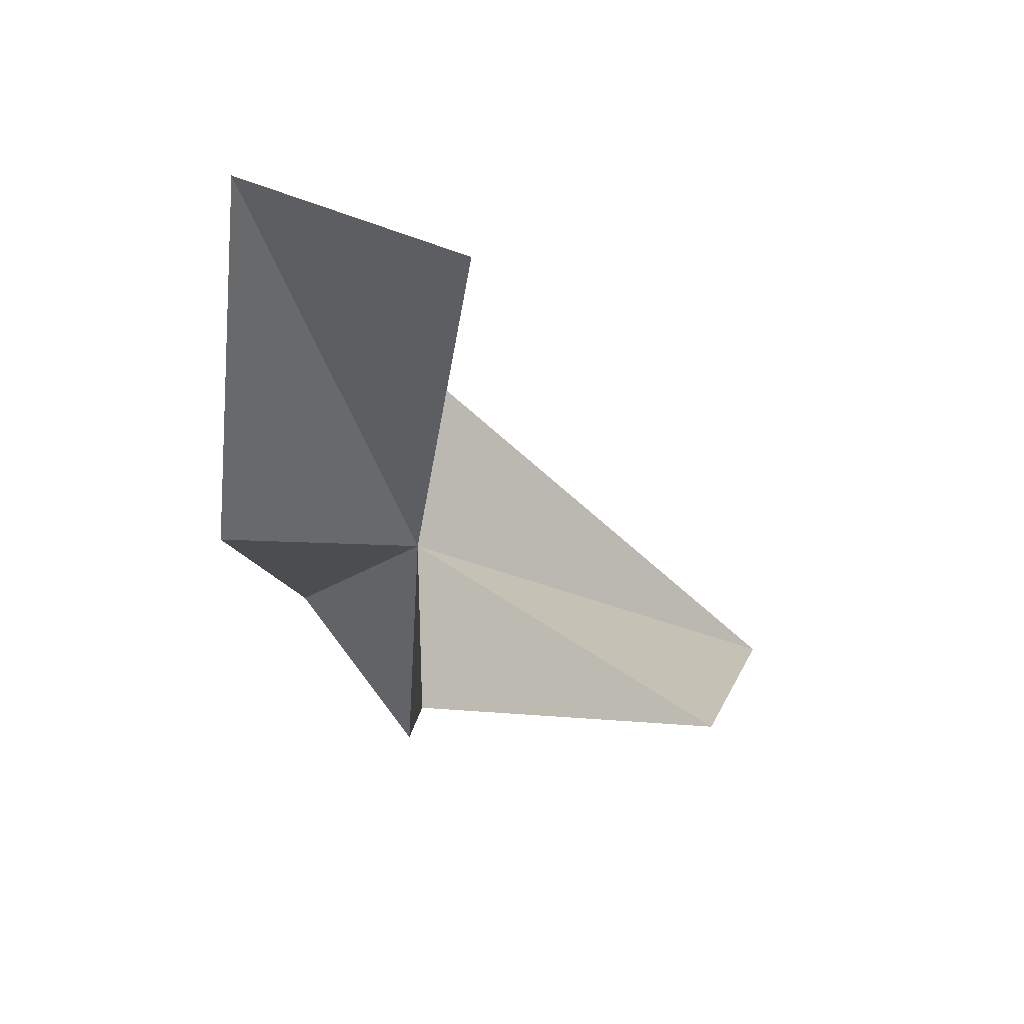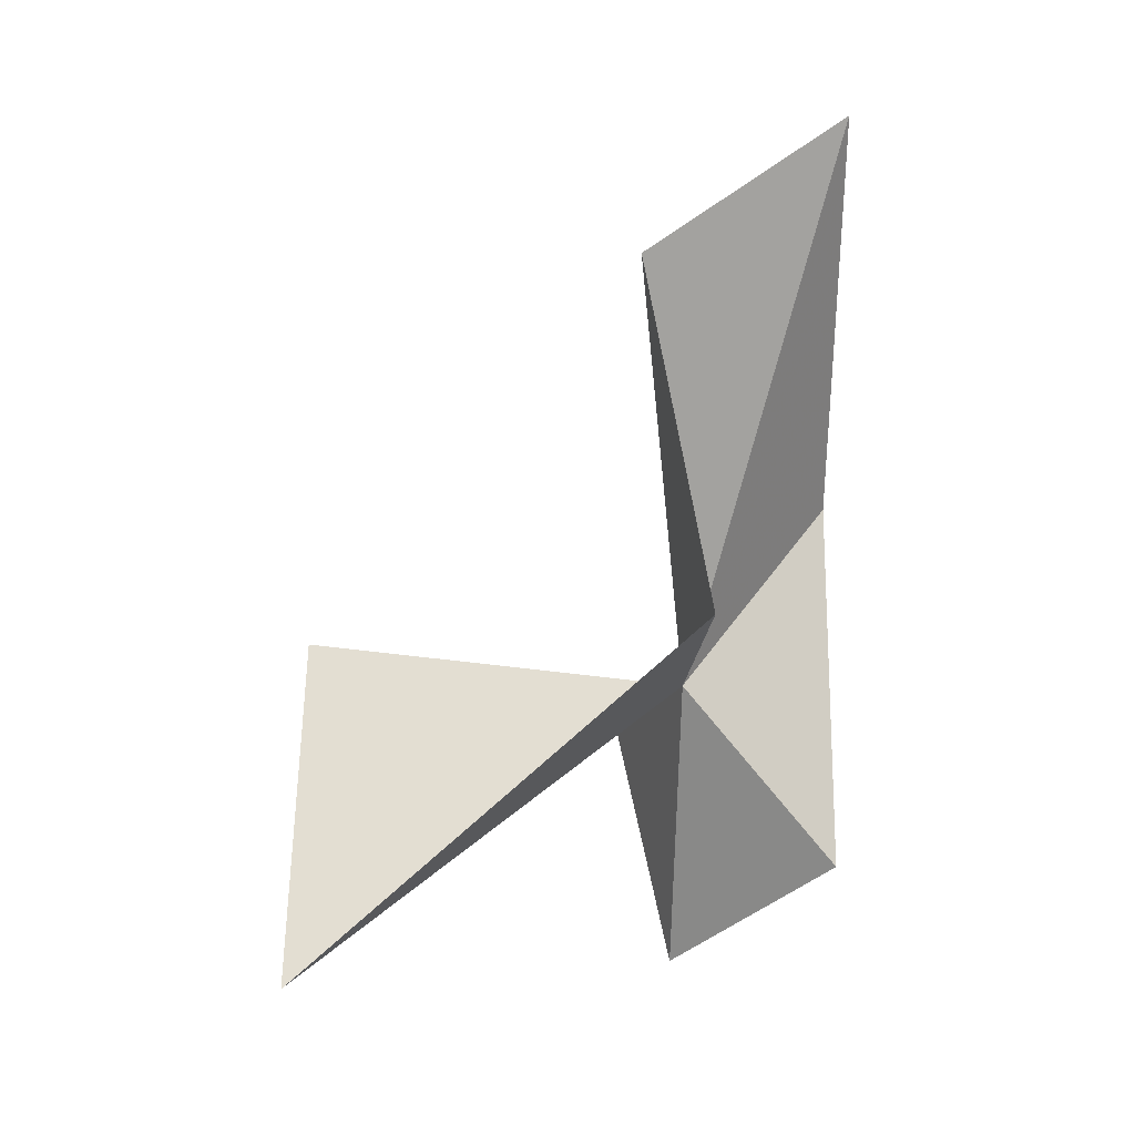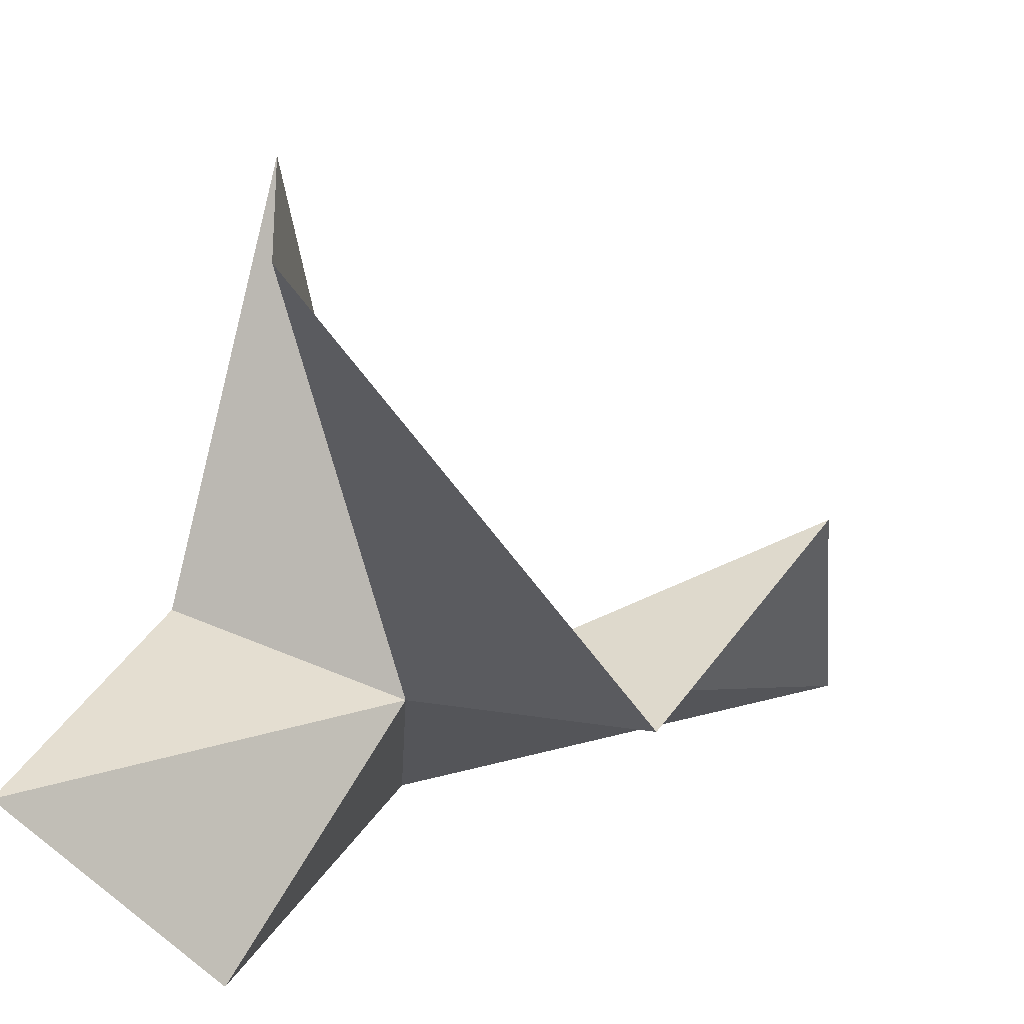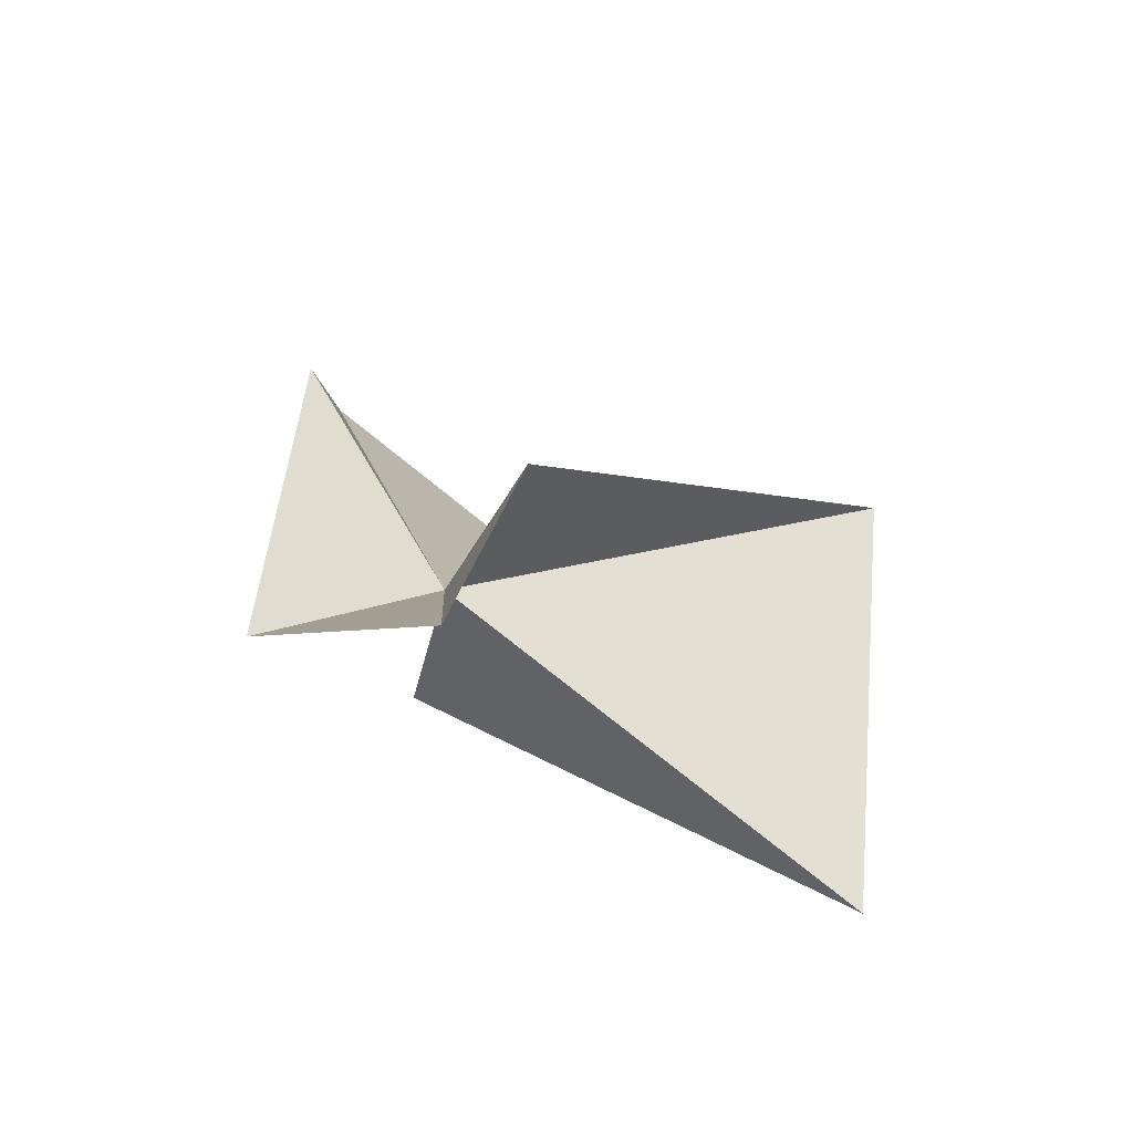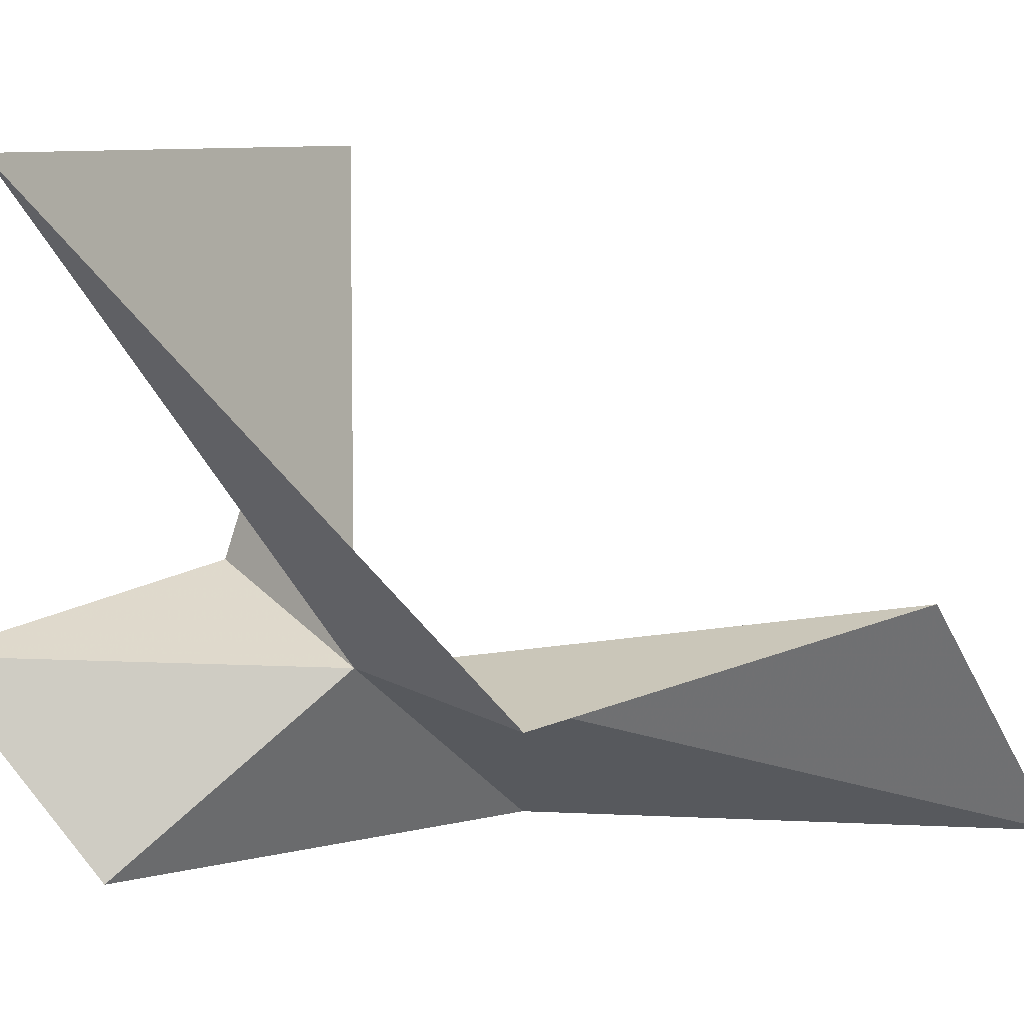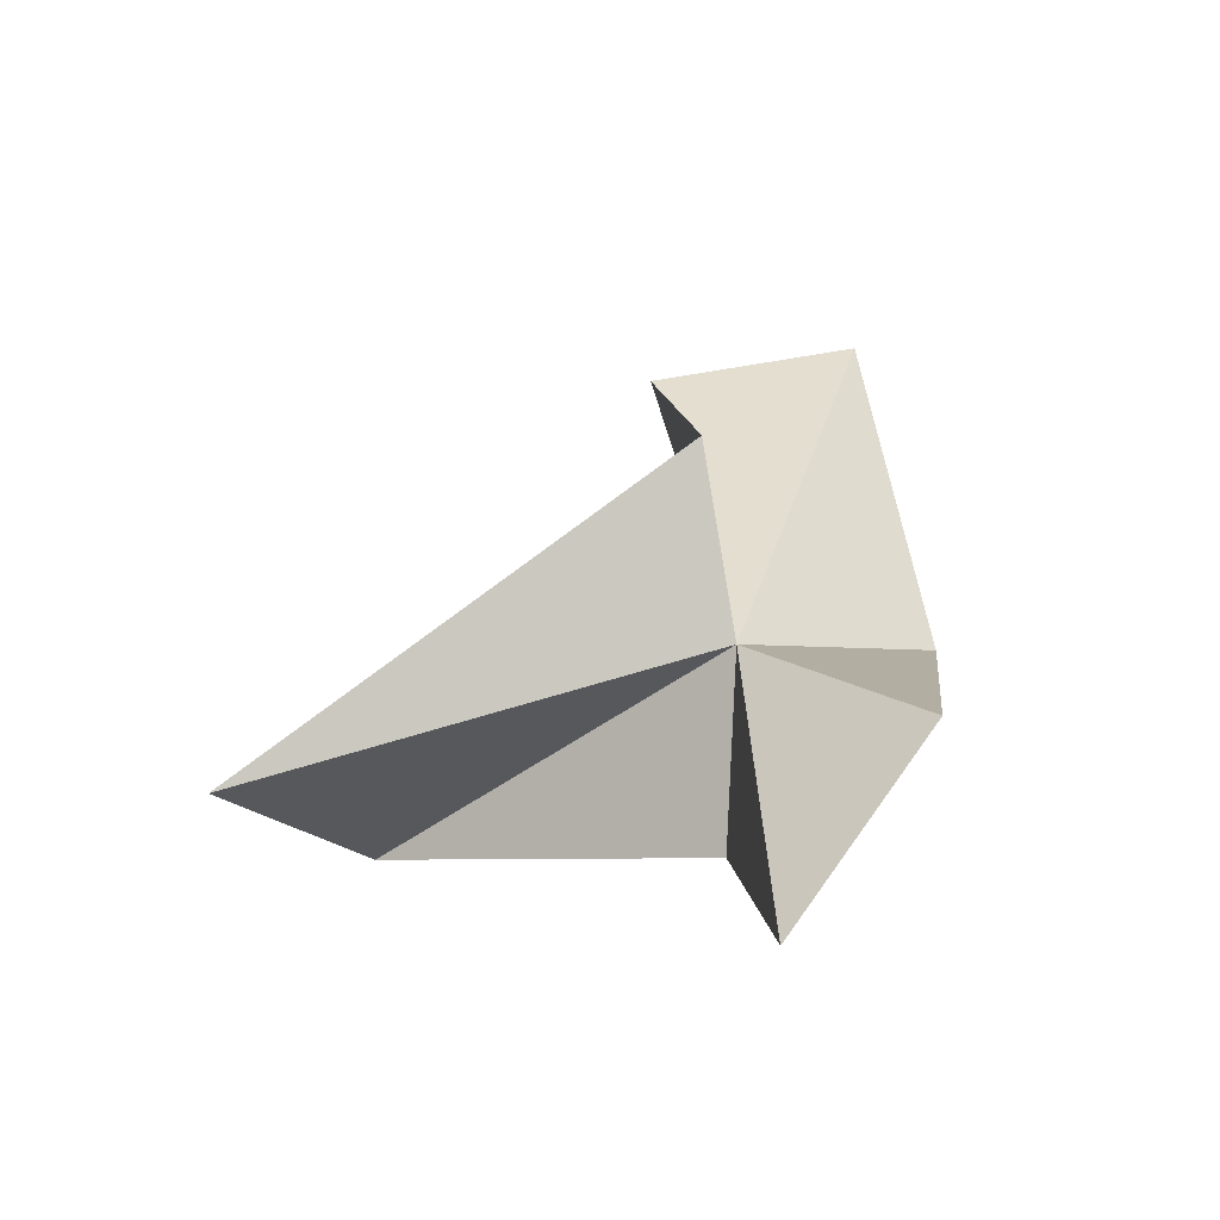
<metadata>
{"format":"obj","ext":"obj","renderer":"f3d","projection":"perspective","resolution":1024,"background":"white","views":[{"elev":55.0,"azim":-72.5,"up":"+Y"},{"elev":9.6,"azim":87.8,"up":"+Y"},{"elev":17.9,"azim":41.0,"up":"+Z"},{"elev":-71.7,"azim":-99.1,"up":"+Y"},{"elev":10.0,"azim":80.2,"up":"+Z"},{"elev":-60.2,"azim":106.8,"up":"+Y"}]}
</metadata>
<code>
v -2.781 2.612 2.077
v -4.761 4.635 -0.03247
v -2.886 9.882 0.03885
v -4.565 2.831 7.061
v -4.817 1.512 2.807
v -1.817 8.201 2.715
v -2.759 0.146 0.01806
v -3.84 -1.524 2.121
v -0.7845 3.939 1.877
v -0.9504 -0.759 7.18
f 1 2 3
f 1 4 5
f 1 3 6
f 1 7 2
f 1 8 7
f 1 5 8
f 1 6 9
f 1 10 4
f 1 9 10

</code>
